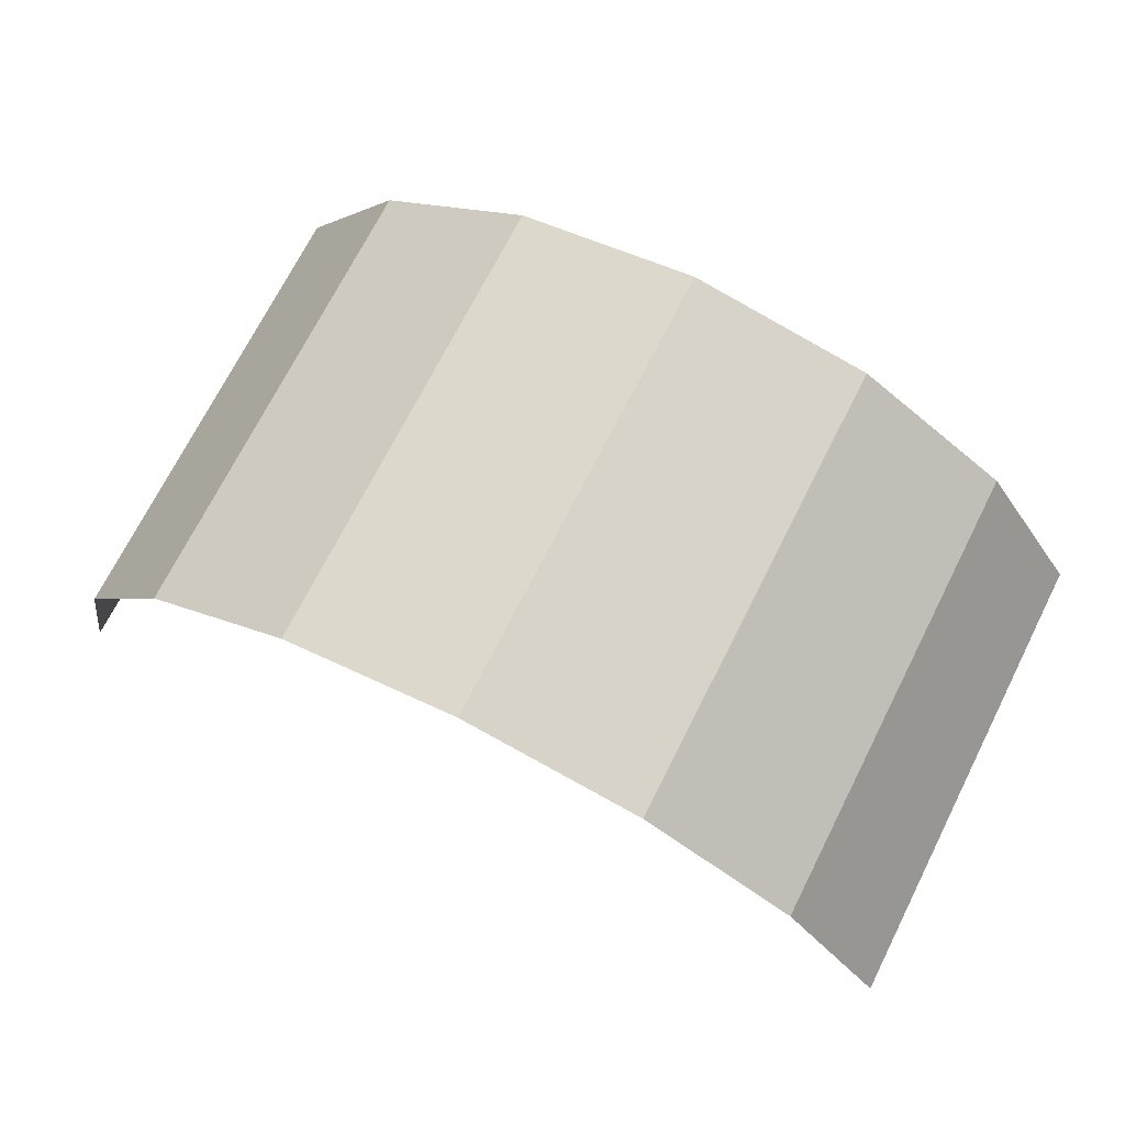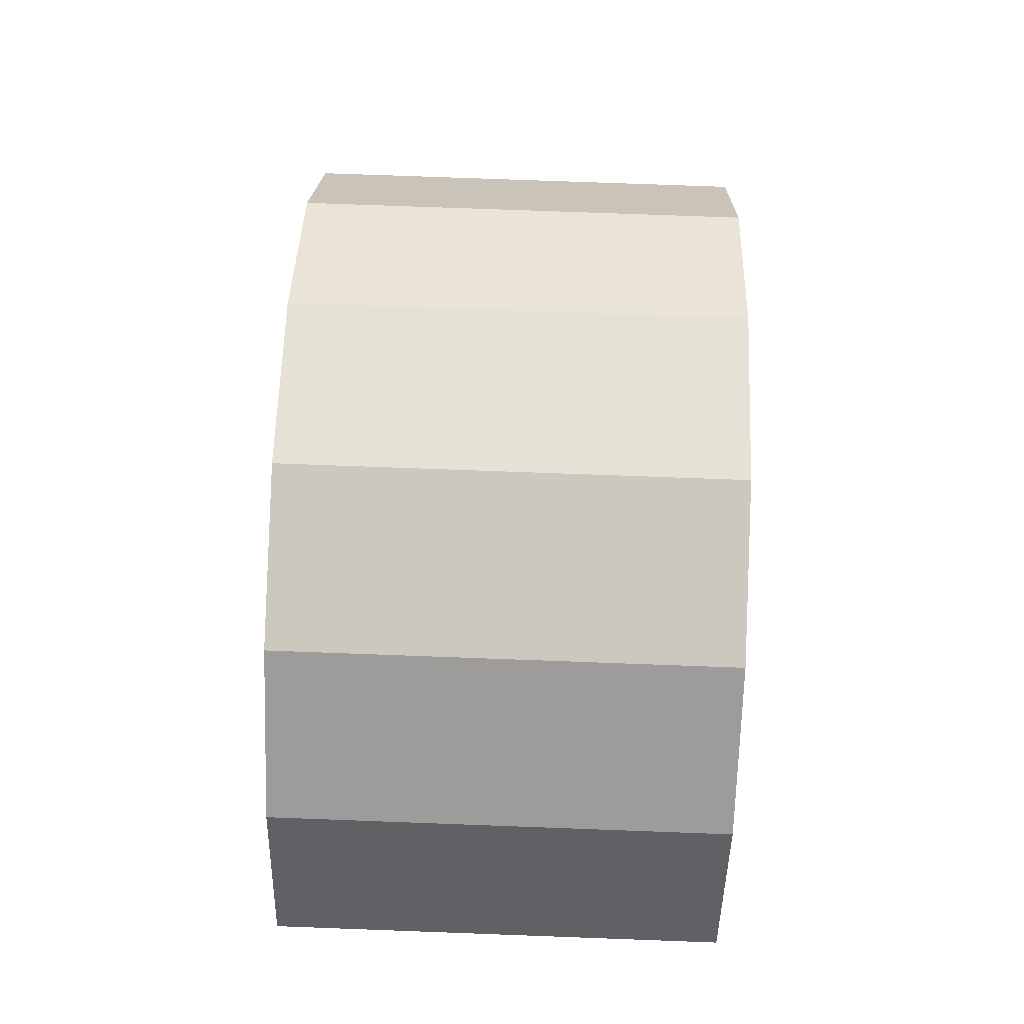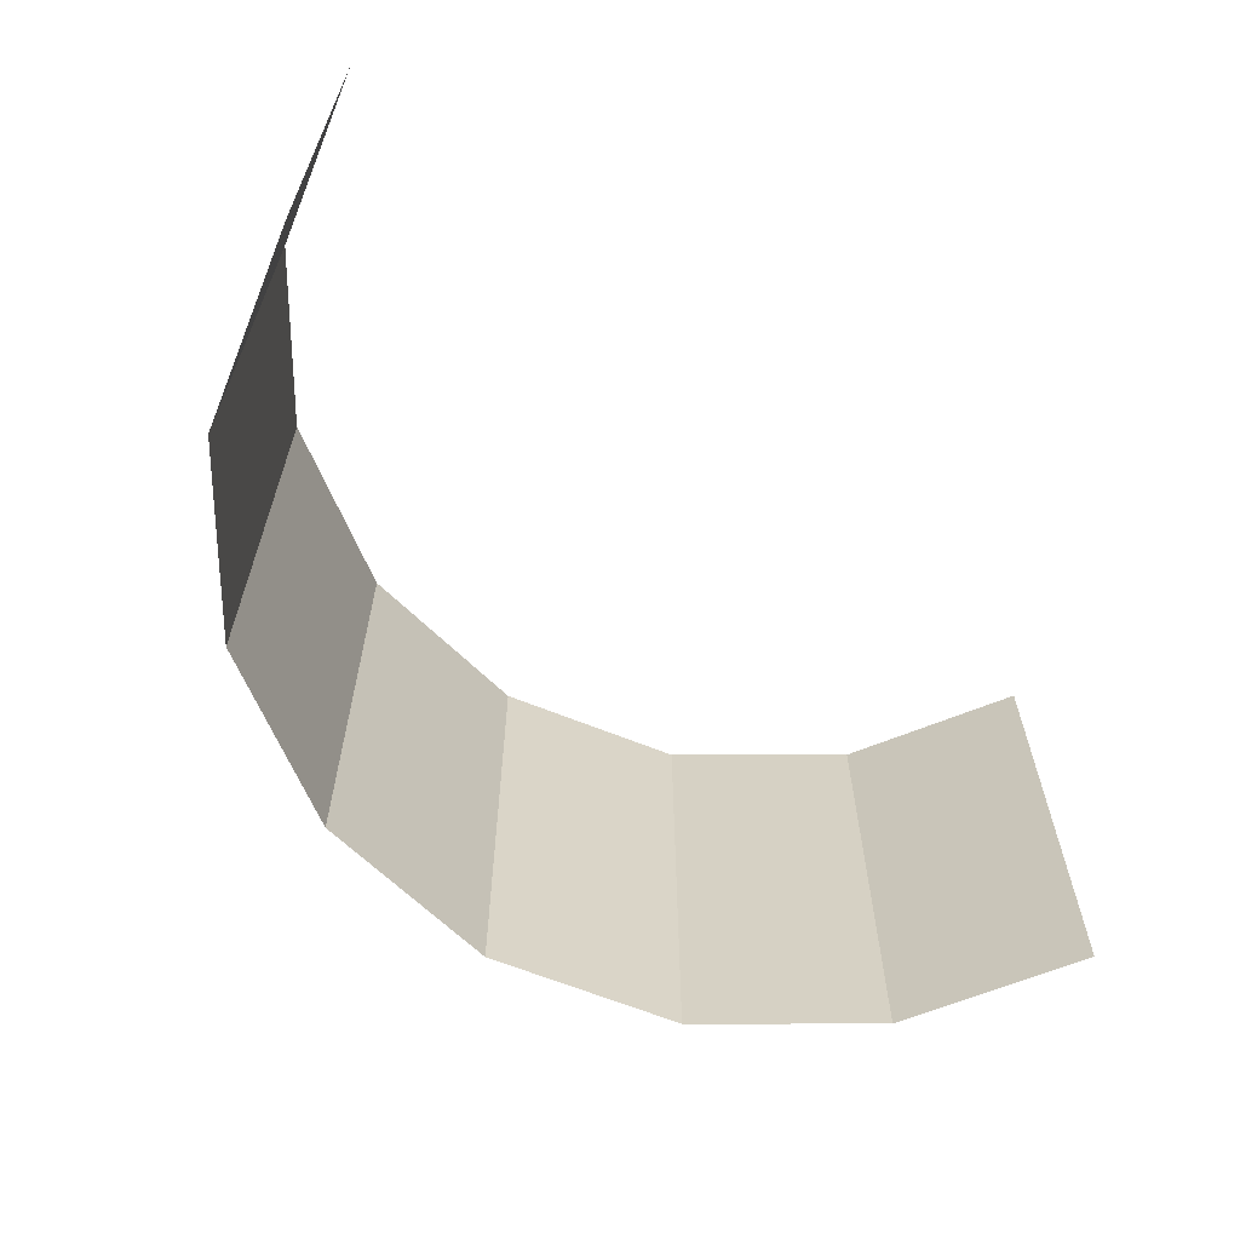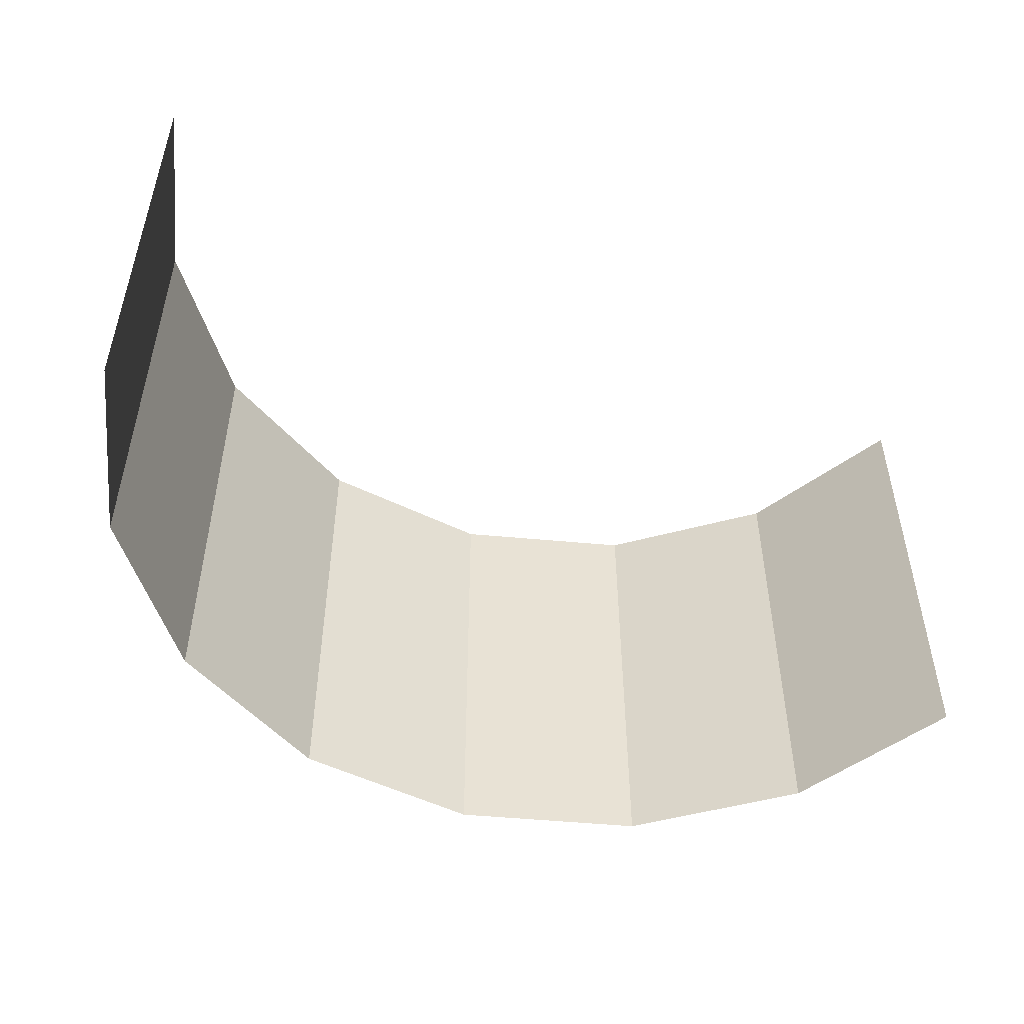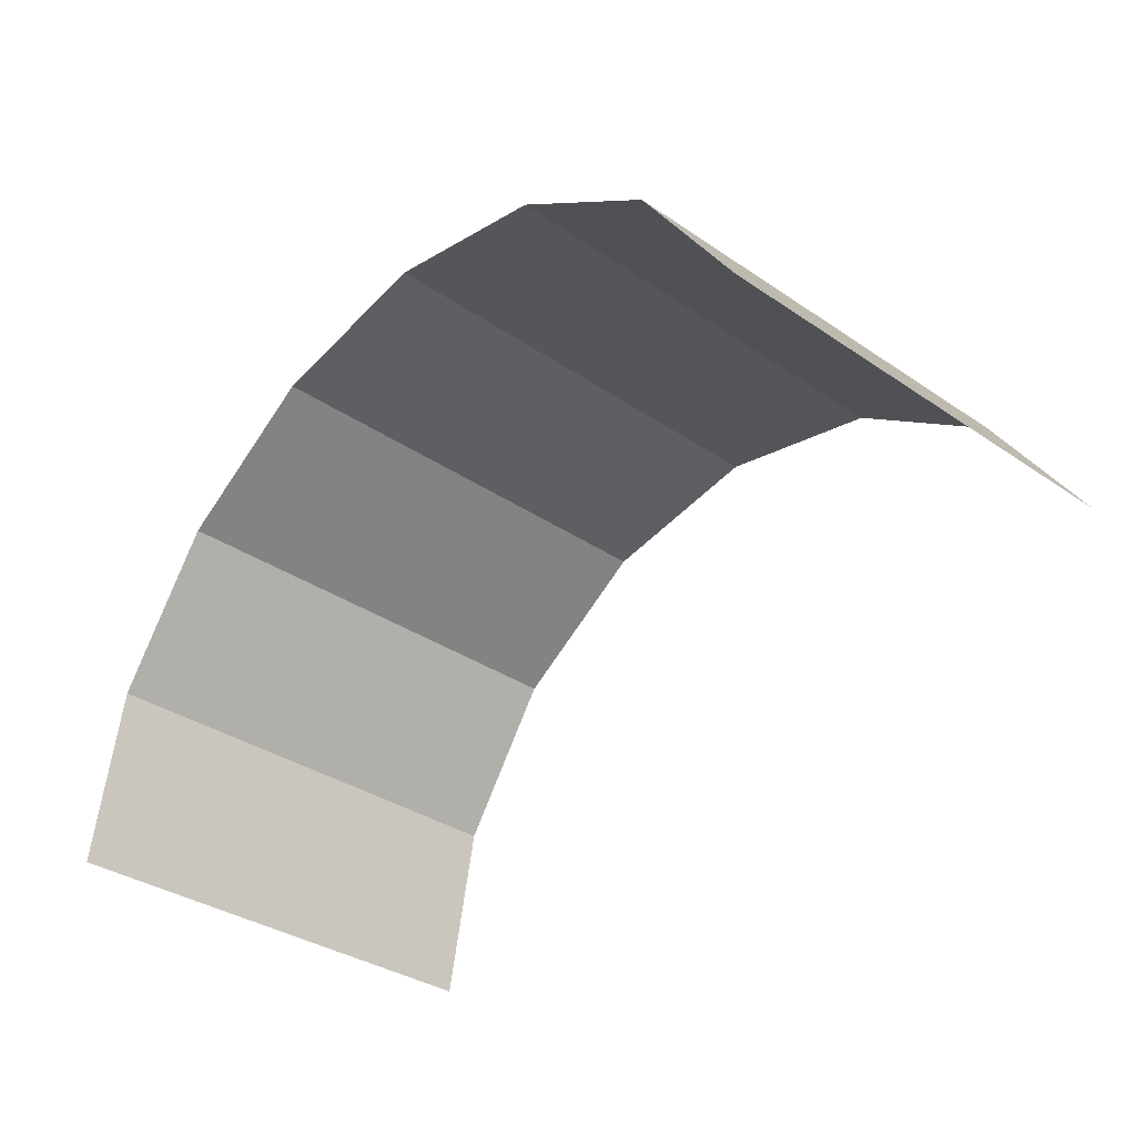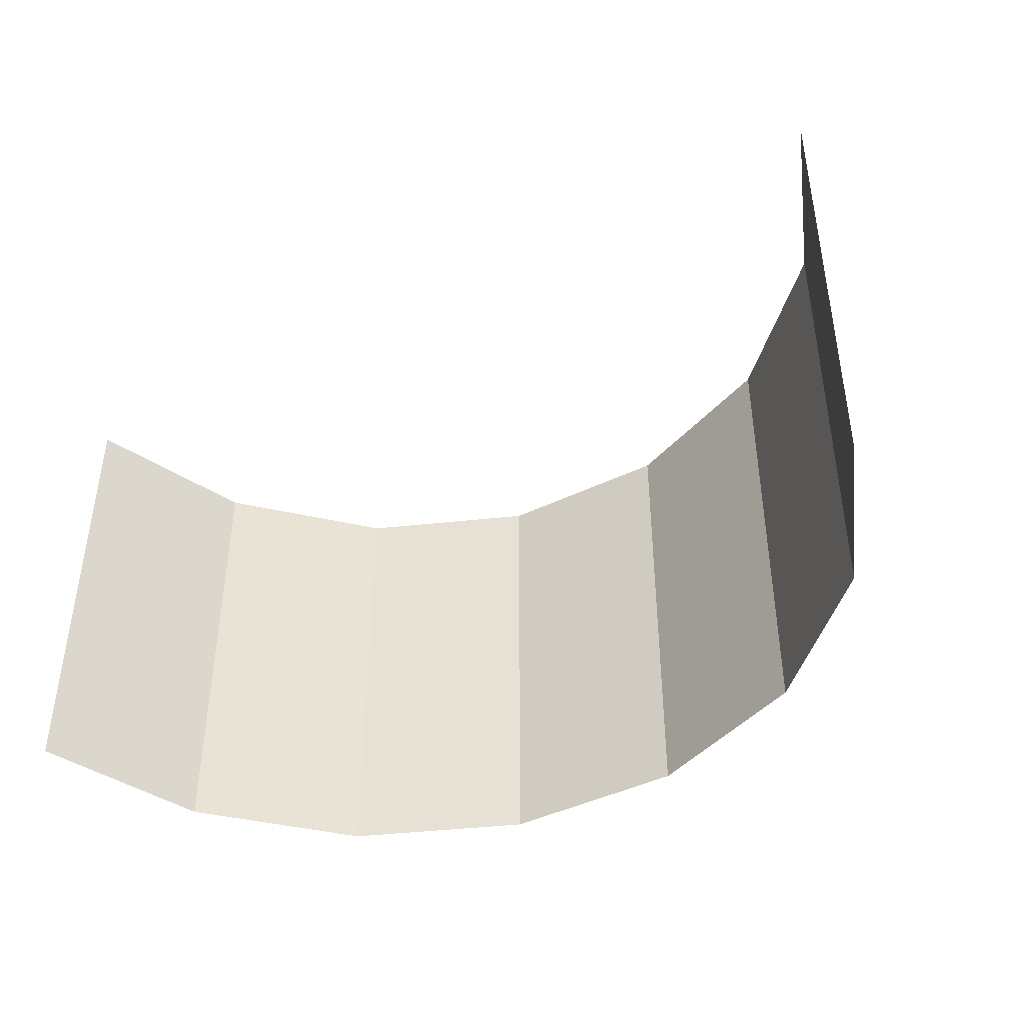
<metadata>
{"format":"obj","ext":"obj","renderer":"f3d","projection":"perspective","resolution":1024,"background":"white","views":[{"elev":72.0,"azim":-153.1,"up":"+Z"},{"elev":76.0,"azim":-87.9,"up":"+Z"},{"elev":-63.4,"azim":146.3,"up":"+Y"},{"elev":-50.5,"azim":162.9,"up":"+Y"},{"elev":-34.4,"azim":-132.5,"up":"+Z"},{"elev":-43.3,"azim":-138.9,"up":"+Y"}]}
</metadata>
<code>
v 0.04619 0 0.01913
v 0.05 0 0
v 0.05 0.05 0
v 0.04619 0.05 0.01913
v 0.03535 0 0.03535
v 0.04619 0 0.01913
v 0.04619 0.05 0.01913
v 0.03535 0.05 0.03535
v 0.01913 0 0.04619
v 0.03535 0 0.03535
v 0.03535 0.05 0.03535
v 0.01913 0.05 0.04619
v 0 0 0.05
v 0.01913 0 0.04619
v 0.01913 0.05 0.04619
v 0 0.05 0.05
v -0.01913 0 0.04619
v 0 0 0.05
v 0 0.05 0.05
v -0.01913 0.05 0.04619
v -0.03535 0 0.03535
v -0.01913 0 0.04619
v -0.01913 0.05 0.04619
v -0.03535 0.05 0.03535
v -0.04619 0 0.01913
v -0.03535 0 0.03535
v -0.03535 0.05 0.03535
v -0.04619 0.05 0.01913
g mesh3671
f 1 2 3
f 3 4 1
f 5 6 7
f 7 8 5
f 9 10 11
f 11 12 9
f 13 14 15
f 15 16 13
f 17 18 19
f 19 20 17
f 21 22 23
f 23 24 21
f 25 26 27
f 27 28 25

</code>
